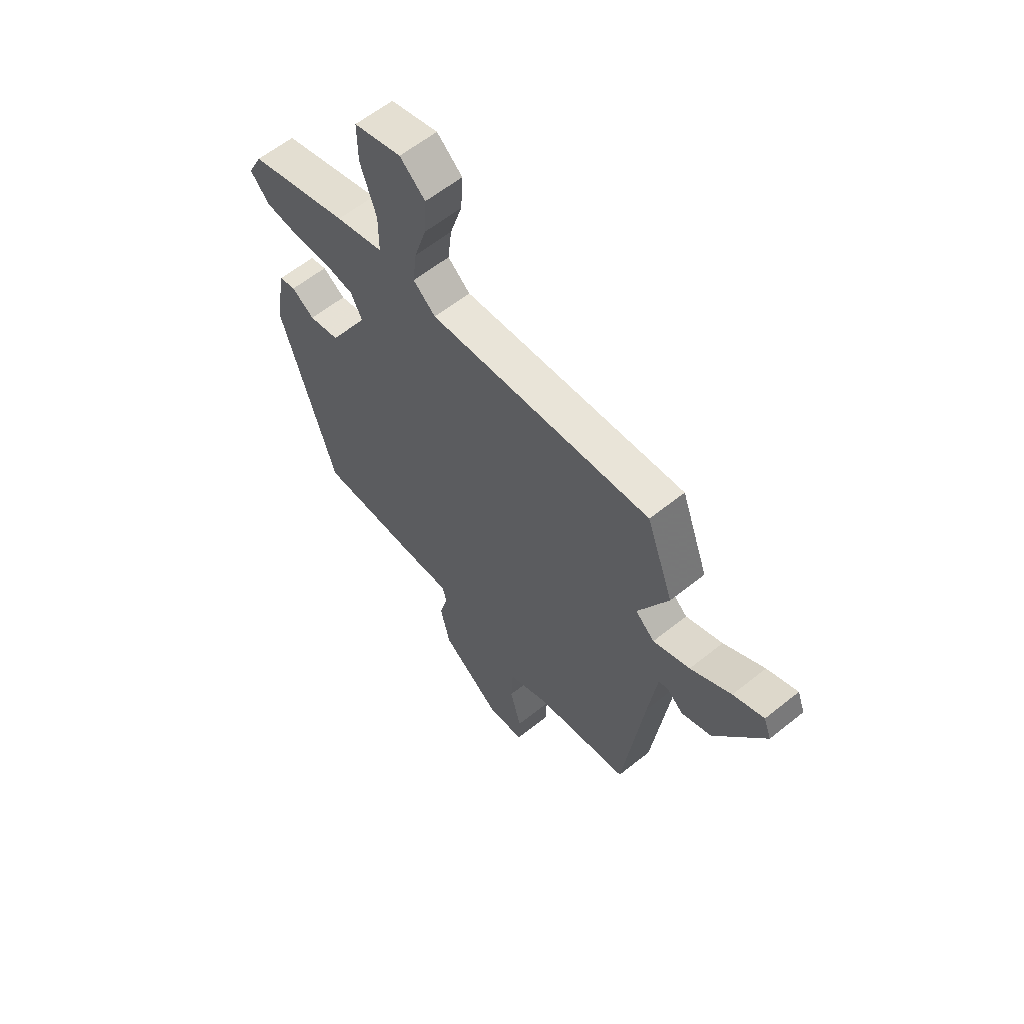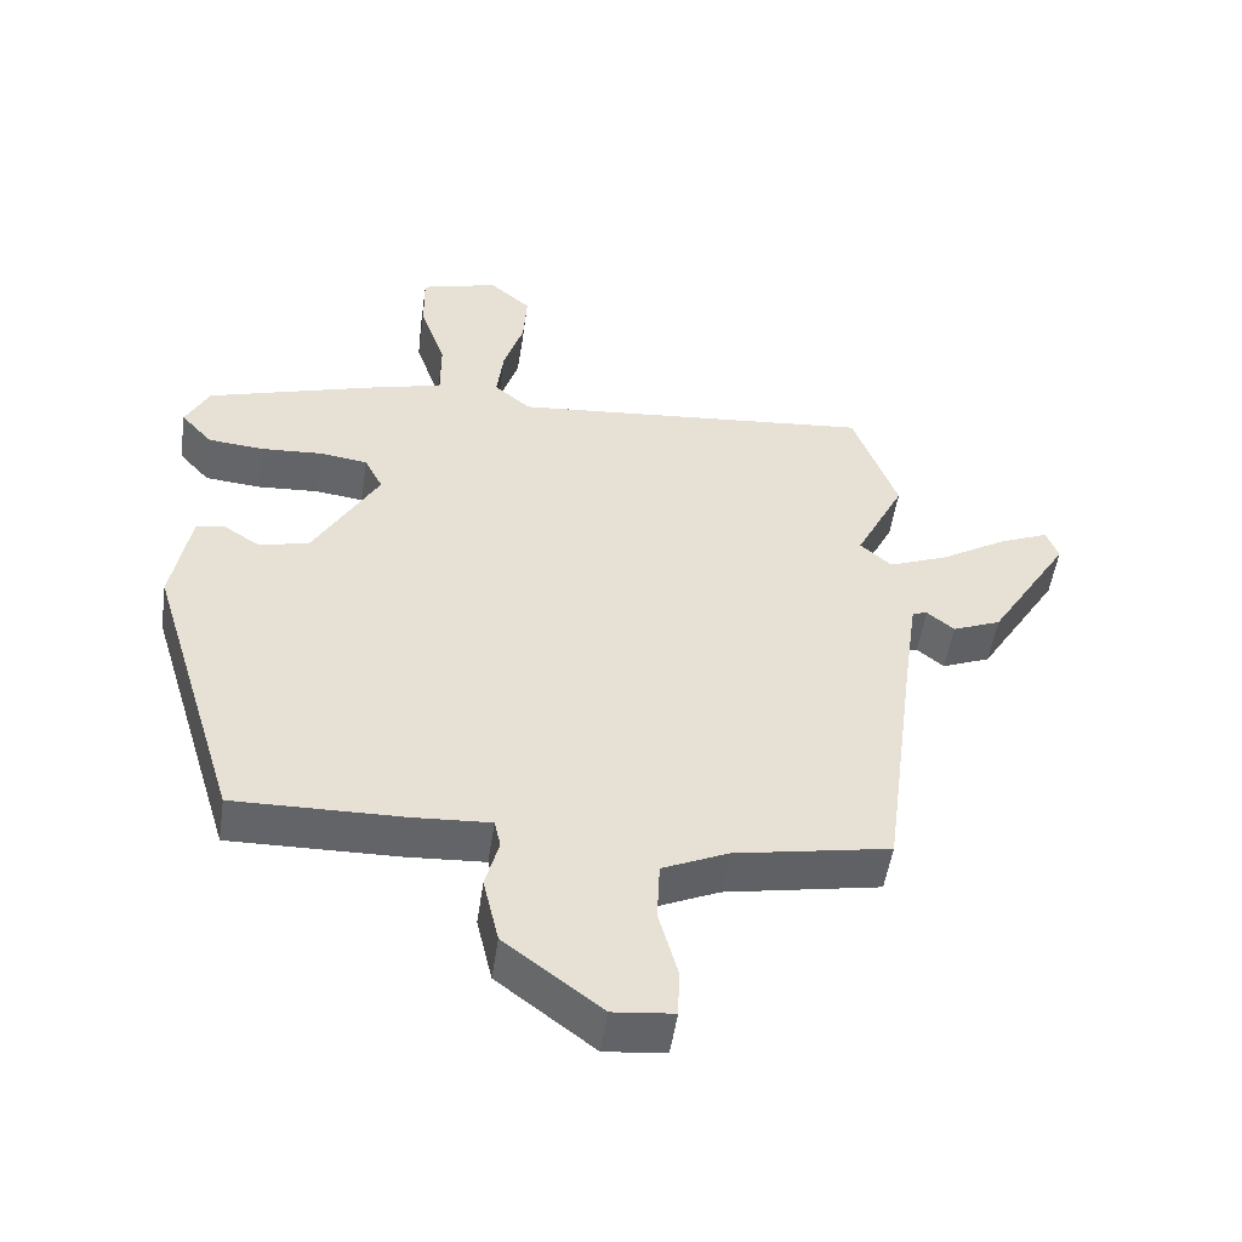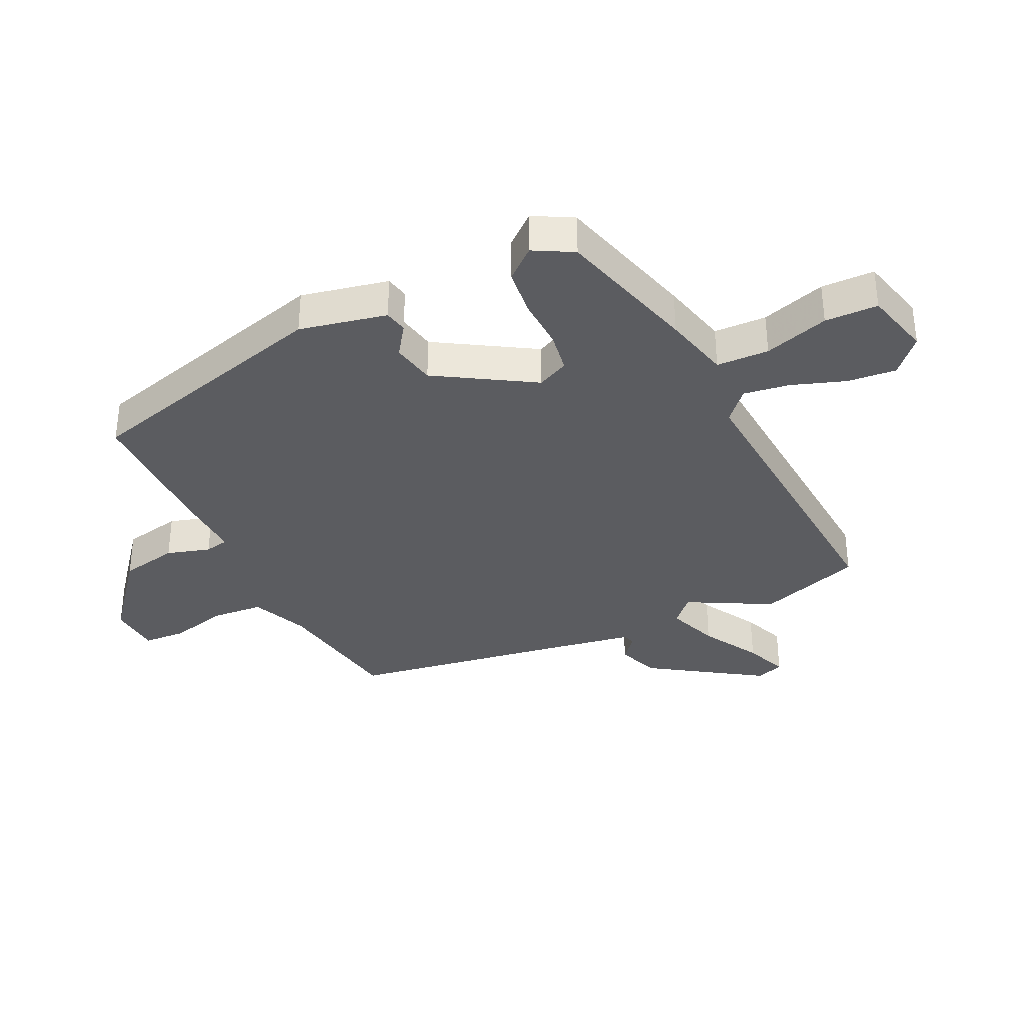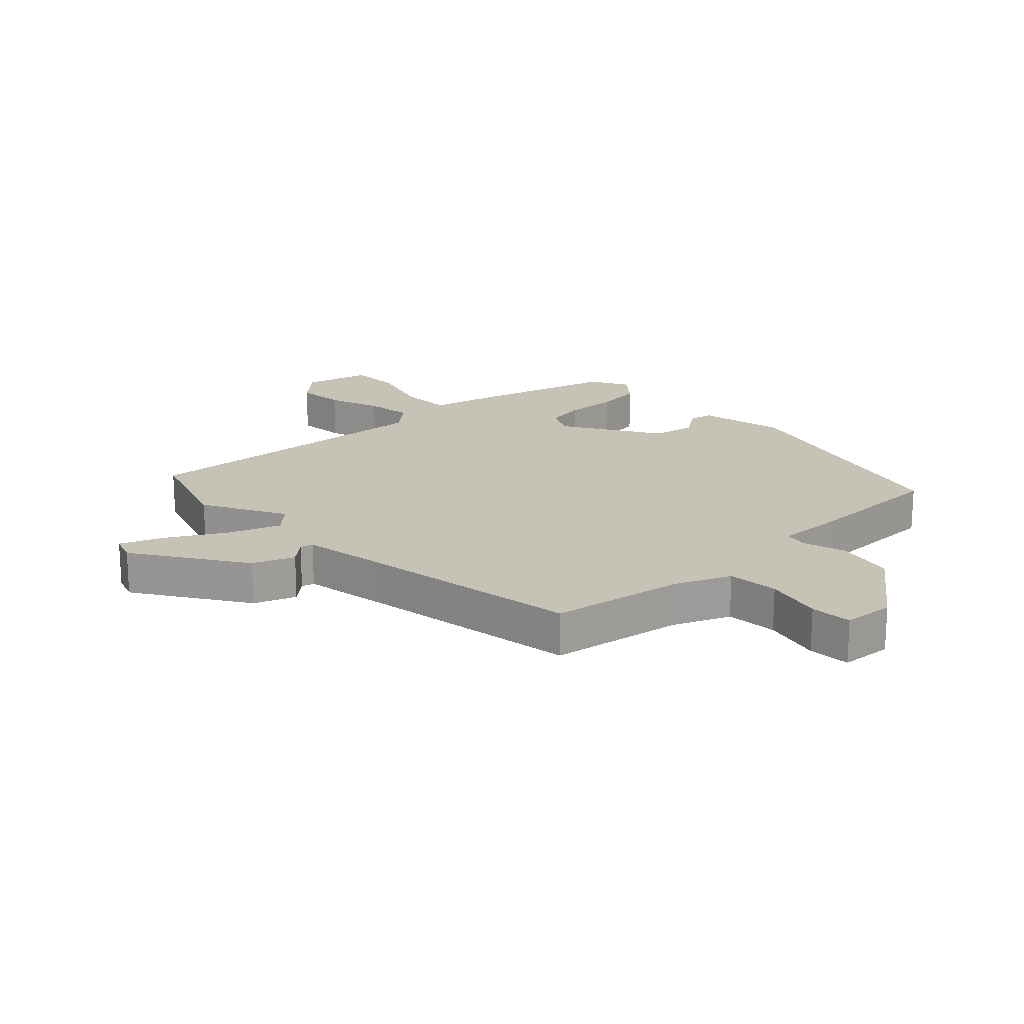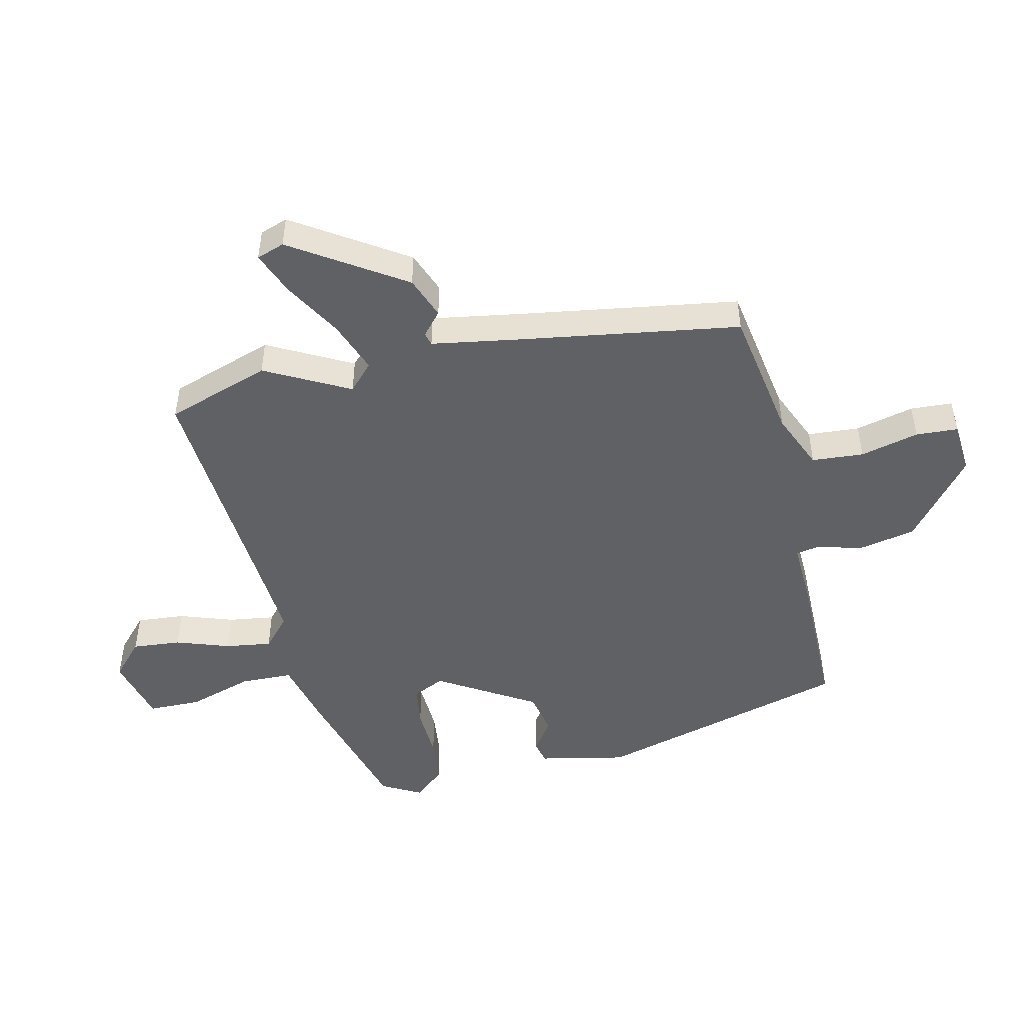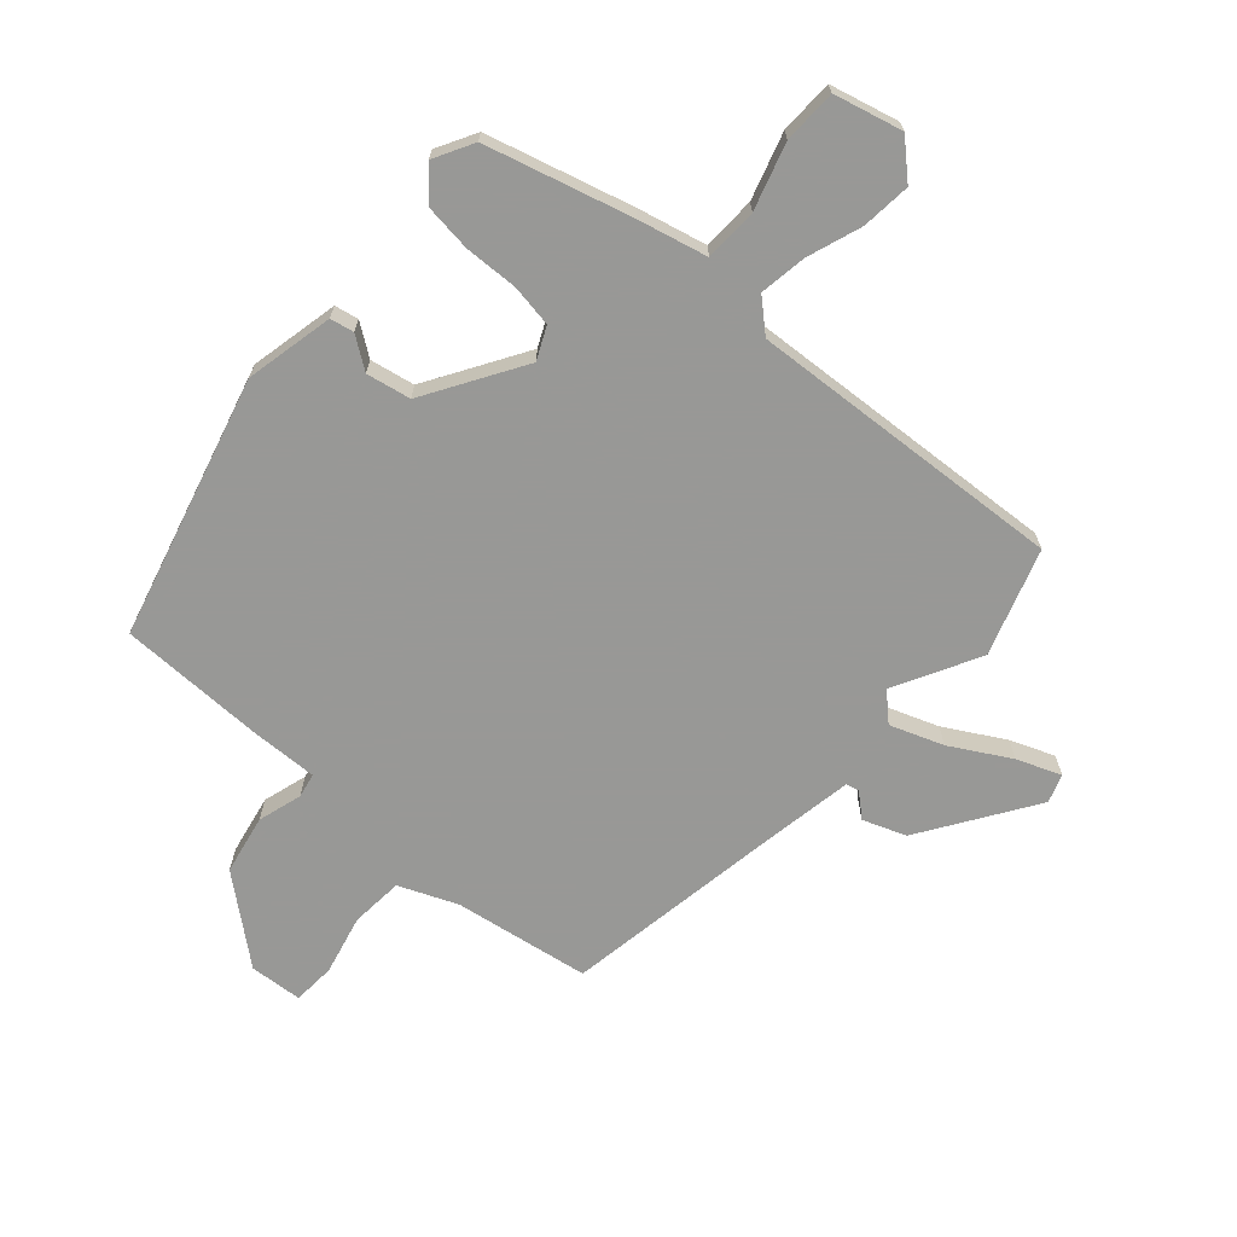
<metadata>
{"format":"obj","ext":"obj","renderer":"f3d","projection":"perspective","resolution":1024,"background":"white","views":[{"elev":60.3,"azim":50.6,"up":"+Z"},{"elev":-51.4,"azim":-8.3,"up":"+Z"},{"elev":-35.0,"azim":-66.1,"up":"+Y"},{"elev":19.3,"azim":134.7,"up":"+Y"},{"elev":-48.3,"azim":101.5,"up":"+Y"},{"elev":-68.5,"azim":-43.4,"up":"+Y"}]}
</metadata>
<code>
v -0.376 0.07 -0.507
v -0.502 0.07 -0.092
v -0.476 0.07 0.052
v -0.438 0.07 0.061
v -0.386 0.07 0.027
v -0.315 0.07 0.043
v -0.223 0.07 0.204
v -0.249 0.07 0.255
v -0.317 0.07 0.264
v -0.403 0.07 0.258
v -0.481 0.07 0.265
v -0.525 0.07 0.314
v -0.492 0.07 0.379
v -0.261 0.07 0.45
v -0.151 0.07 0.48
v -0.151 0.07 0.566
v -0.187 0.07 0.671
v -0.188 0.07 0.758
v -0.079 0.07 0.789
v -0.021 0.07 0.739
v -0.026 0.07 0.659
v -0.054 0.07 0.57
v -0.063 0.07 0.494
v -0.012 0.07 0.451
v 0.499 0.07 0.501
v 0.561 0.07 0.332
v 0.492 0.07 0.193
v 0.536 0.07 0.154
v 0.62 0.07 0.188
v 0.713 0.07 0.245
v 0.783 0.07 0.275
v 0.8 0.07 0.23
v 0.686 0.07 0.045
v 0.618 0.07 0.017
v 0.58 0.07 0.048
v 0.559 0.07 0.042
v 0.539 0.07 -0.101
v 0.492 0.07 -0.463
v 0.274 0.07 -0.505
v 0.182 0.07 -0.547
v 0.178 0.07 -0.632
v 0.204 0.07 -0.727
v 0.202 0.07 -0.796
v 0.117 0.07 -0.805
v -0.019 0.07 -0.701
v -0.041 0.07 -0.606
v -0.022 0.07 -0.534
v -0.031 0.07 -0.495
v -0.14 0.07 -0.502
v -0.376 0 -0.507
v -0.502 0 -0.092
v -0.476 0 0.052
v -0.438 0 0.061
v -0.386 0 0.027
v -0.315 0 0.043
v -0.223 0 0.204
v -0.249 0 0.255
v -0.317 0 0.264
v -0.403 0 0.258
v -0.481 0 0.265
v -0.525 0 0.314
v -0.492 0 0.379
v -0.261 0 0.45
v -0.151 0 0.48
v -0.151 0 0.566
v -0.187 0 0.671
v -0.188 0 0.758
v -0.079 0 0.789
v -0.021 0 0.739
v -0.026 0 0.659
v -0.054 0 0.57
v -0.063 0 0.494
v -0.012 0 0.451
v 0.499 0 0.501
v 0.561 0 0.332
v 0.492 0 0.193
v 0.536 0 0.154
v 0.62 0 0.188
v 0.713 0 0.245
v 0.783 0 0.275
v 0.8 0 0.23
v 0.686 0 0.045
v 0.618 0 0.017
v 0.58 0 0.048
v 0.559 0 0.042
v 0.539 0 -0.101
v 0.492 0 -0.463
v 0.274 0 -0.505
v 0.182 0 -0.547
v 0.178 0 -0.632
v 0.204 0 -0.727
v 0.202 0 -0.796
v 0.117 0 -0.805
v -0.019 0 -0.701
v -0.041 0 -0.606
v -0.022 0 -0.534
v -0.031 0 -0.495
v -0.14 0 -0.502
f 3 4 5
f 2 3 5
f 1 2 5
f 49 1 5
f 48 49 5
f 45 46 47
f 44 45 47
f 43 44 47
f 42 43 47
f 41 42 47
f 40 41 47 48
f 48 5 6
f 40 48 6
f 39 40 6
f 39 6 7
f 38 39 7
f 37 38 7
f 33 34 35
f 32 33 35
f 31 32 35
f 30 31 35
f 29 30 35
f 28 29 35 36
f 37 7 8
f 36 37 8
f 28 36 8
f 27 28 8
f 27 8 9
f 26 27 9
f 25 26 9
f 24 25 9
f 20 21 22
f 19 20 22
f 18 19 22
f 17 18 22
f 16 17 22
f 15 16 22 23
f 15 23 24
f 14 15 24
f 13 14 24
f 12 13 24
f 11 12 24
f 10 11 24
f 9 10 24
f 54 53 52
f 54 52 51
f 54 51 50
f 54 50 98
f 54 98 97
f 96 95 94
f 96 94 93
f 96 93 92
f 96 92 91
f 96 91 90
f 97 96 90 89
f 55 54 97
f 55 97 89
f 55 89 88
f 56 55 88
f 56 88 87
f 56 87 86
f 84 83 82
f 84 82 81
f 84 81 80
f 84 80 79
f 84 79 78
f 85 84 78 77
f 57 56 86
f 57 86 85
f 57 85 77
f 57 77 76
f 58 57 76
f 58 76 75
f 58 75 74
f 58 74 73
f 71 70 69
f 71 69 68
f 71 68 67
f 71 67 66
f 71 66 65
f 72 71 65 64
f 73 72 64
f 73 64 63
f 73 63 62
f 73 62 61
f 73 61 60
f 73 60 59
f 73 59 58
f 1 50 51 2
f 2 51 52 3
f 3 52 53 4
f 4 53 54 5
f 5 54 55 6
f 6 55 56 7
f 7 56 57 8
f 8 57 58 9
f 9 58 59 10
f 10 59 60 11
f 11 60 61 12
f 12 61 62 13
f 13 62 63 14
f 14 63 64 15
f 15 64 65 16
f 16 65 66 17
f 17 66 67 18
f 18 67 68 19
f 19 68 69 20
f 20 69 70 21
f 21 70 71 22
f 22 71 72 23
f 23 72 73 24
f 24 73 74 25
f 25 74 75 26
f 26 75 76 27
f 27 76 77 28
f 28 77 78 29
f 29 78 79 30
f 30 79 80 31
f 31 80 81 32
f 32 81 82 33
f 33 82 83 34
f 34 83 84 35
f 35 84 85 36
f 36 85 86 37
f 37 86 87 38
f 38 87 88 39
f 39 88 89 40
f 40 89 90 41
f 41 90 91 42
f 42 91 92 43
f 43 92 93 44
f 44 93 94 45
f 45 94 95 46
f 46 95 96 47
f 47 96 97 48
f 48 97 98 49
f 49 98 50 1

</code>
